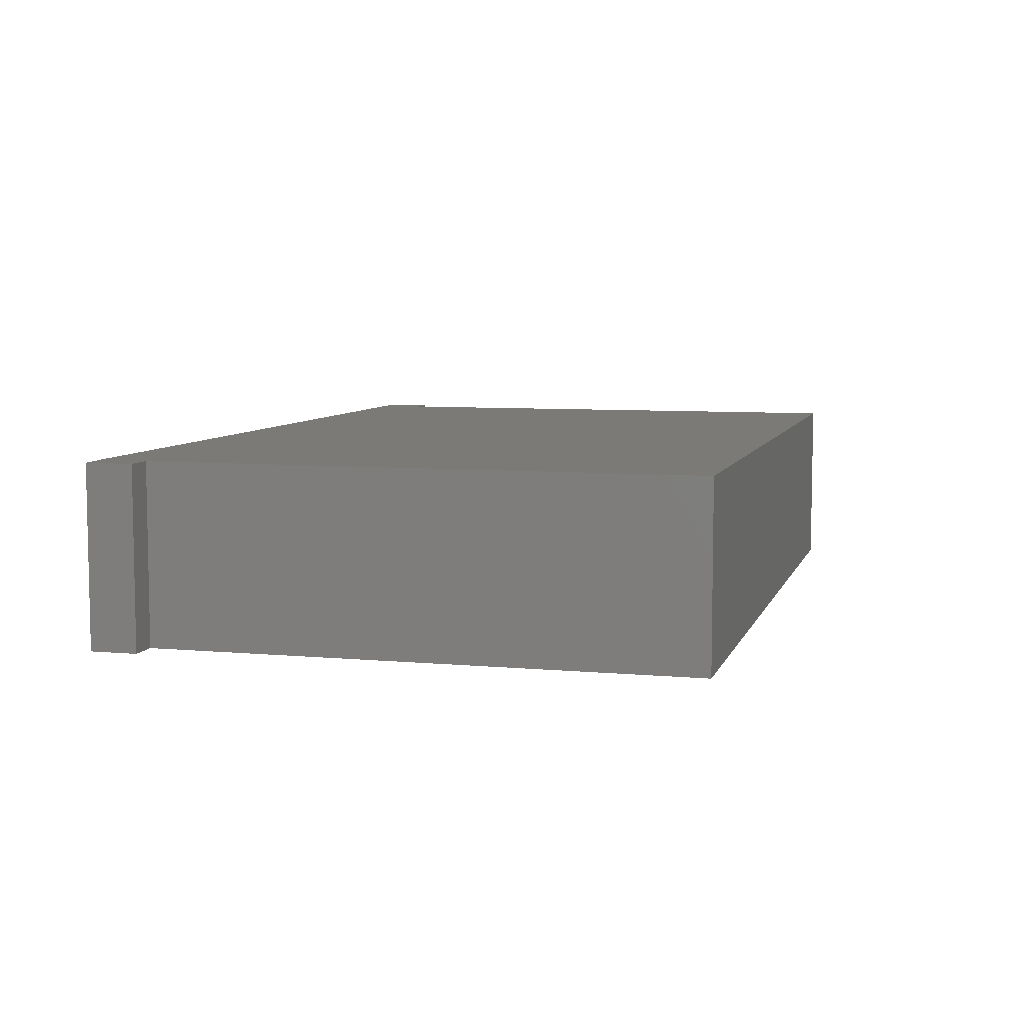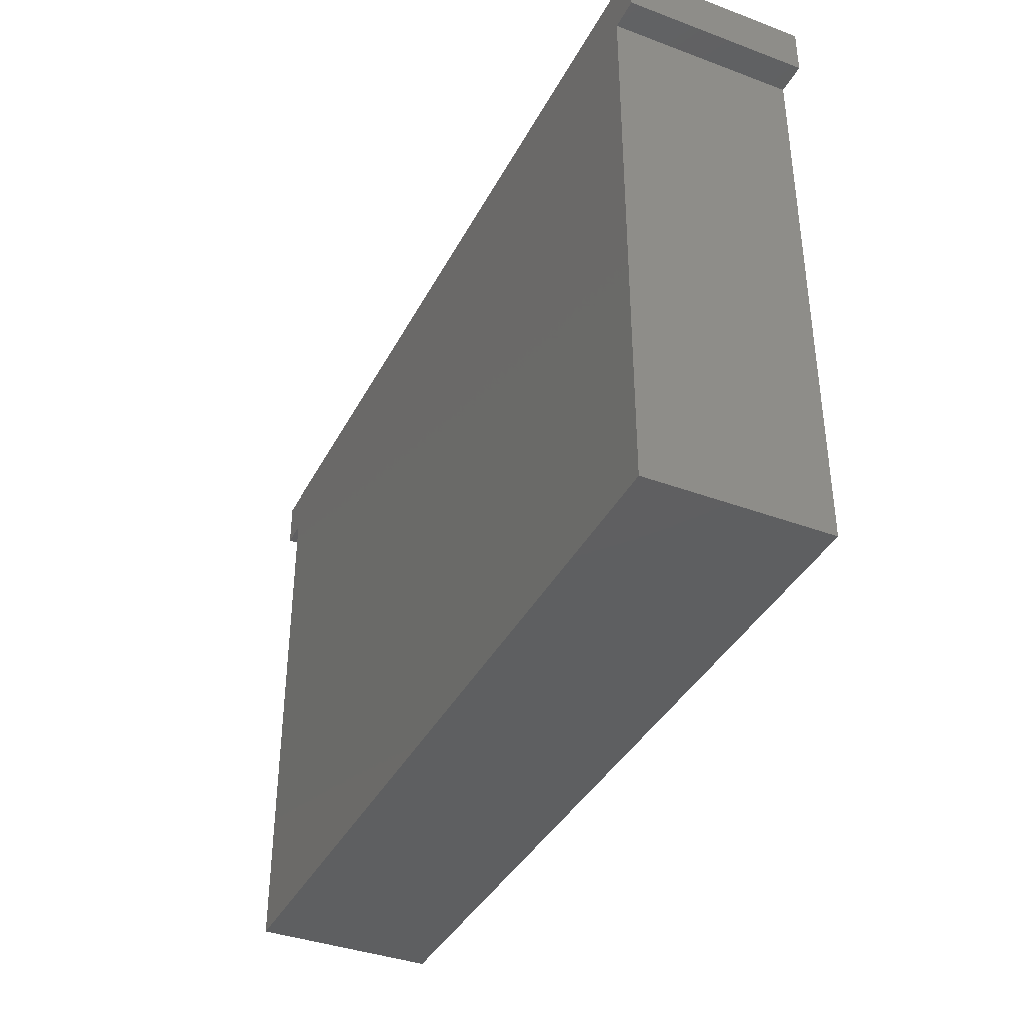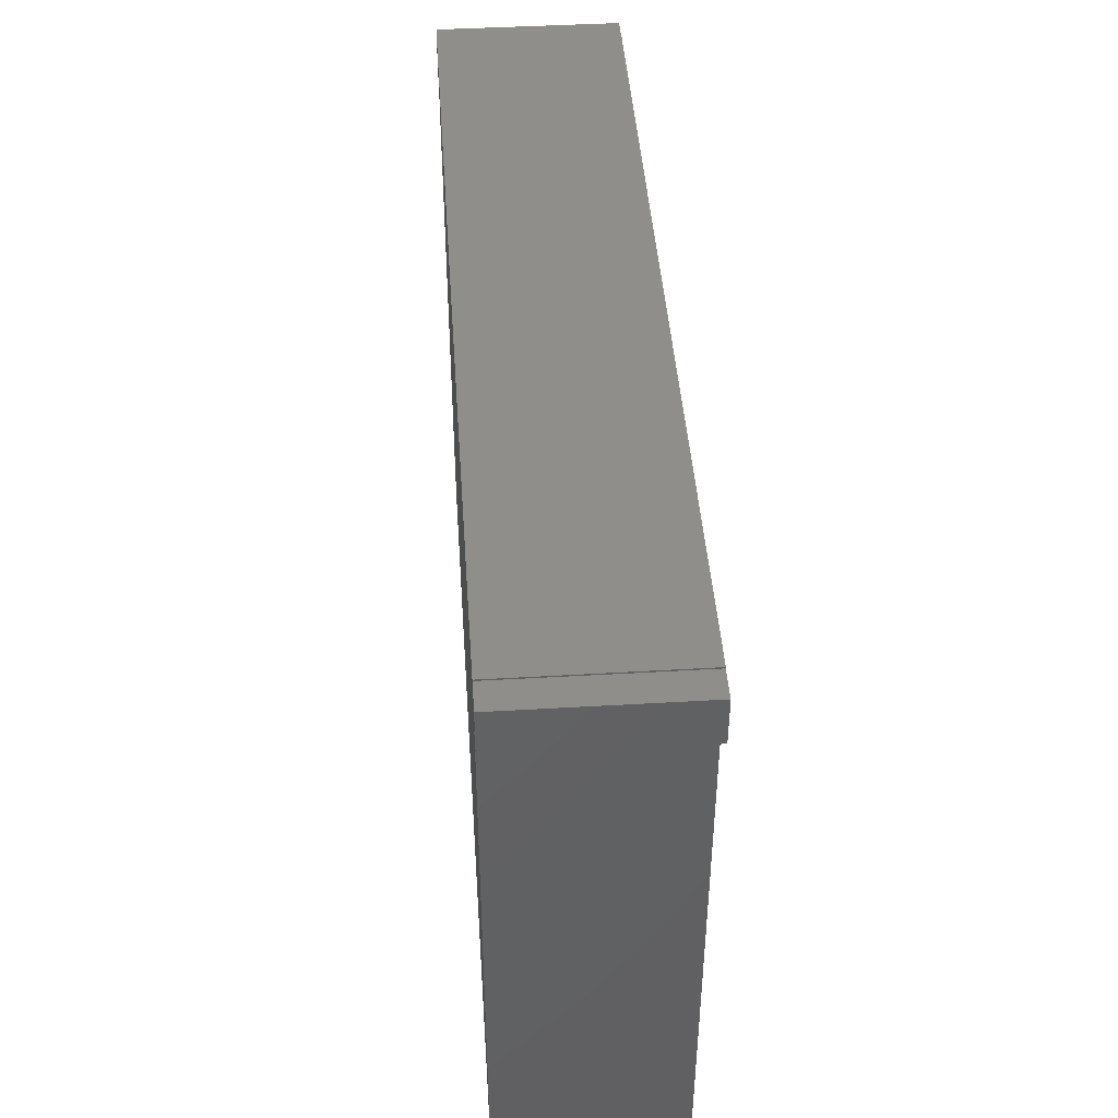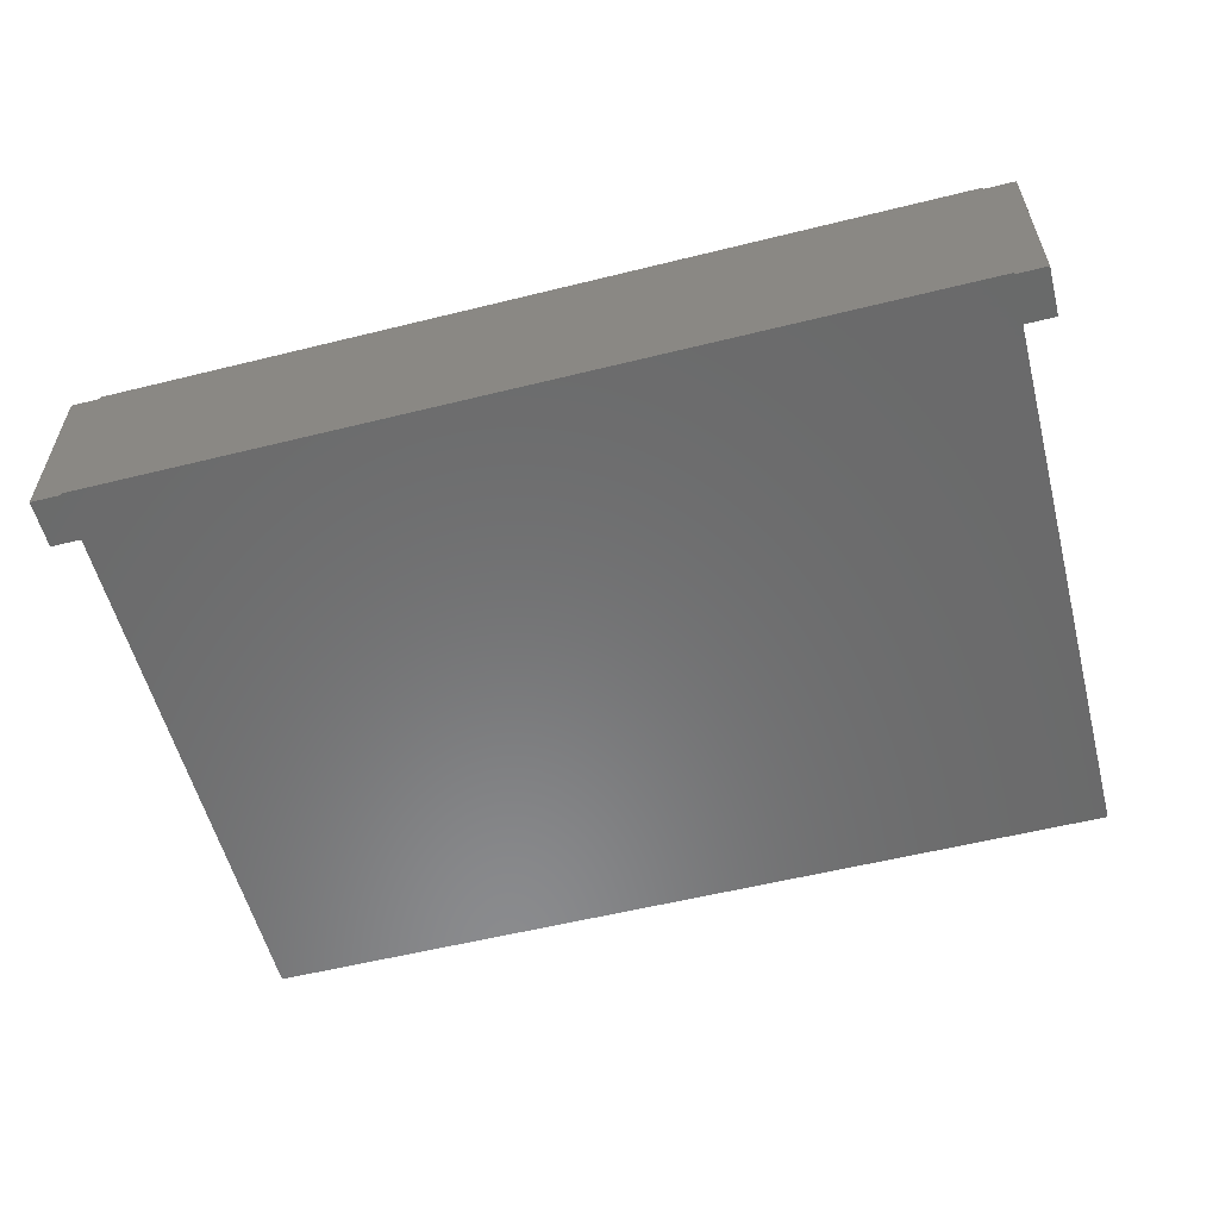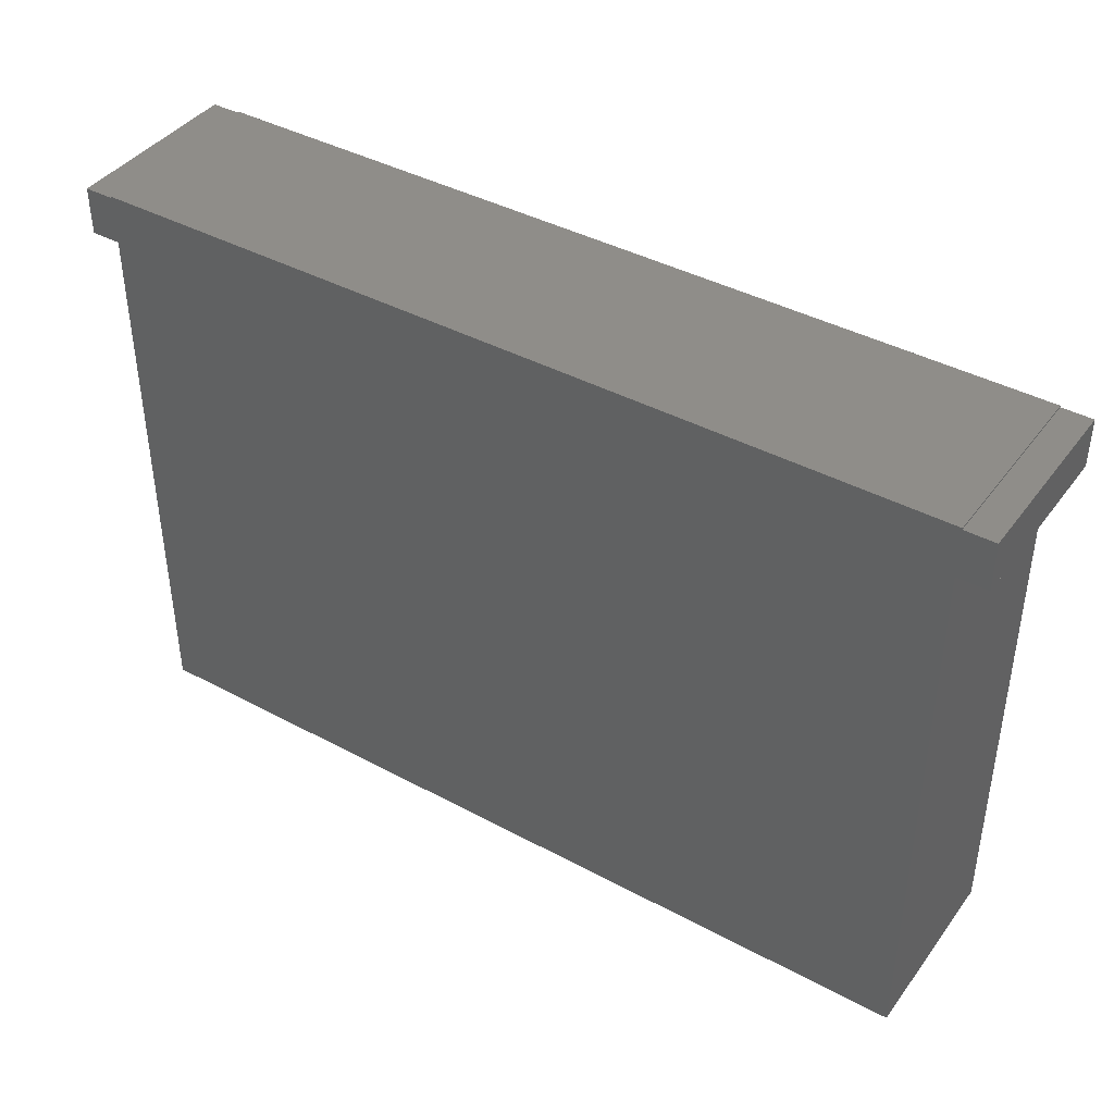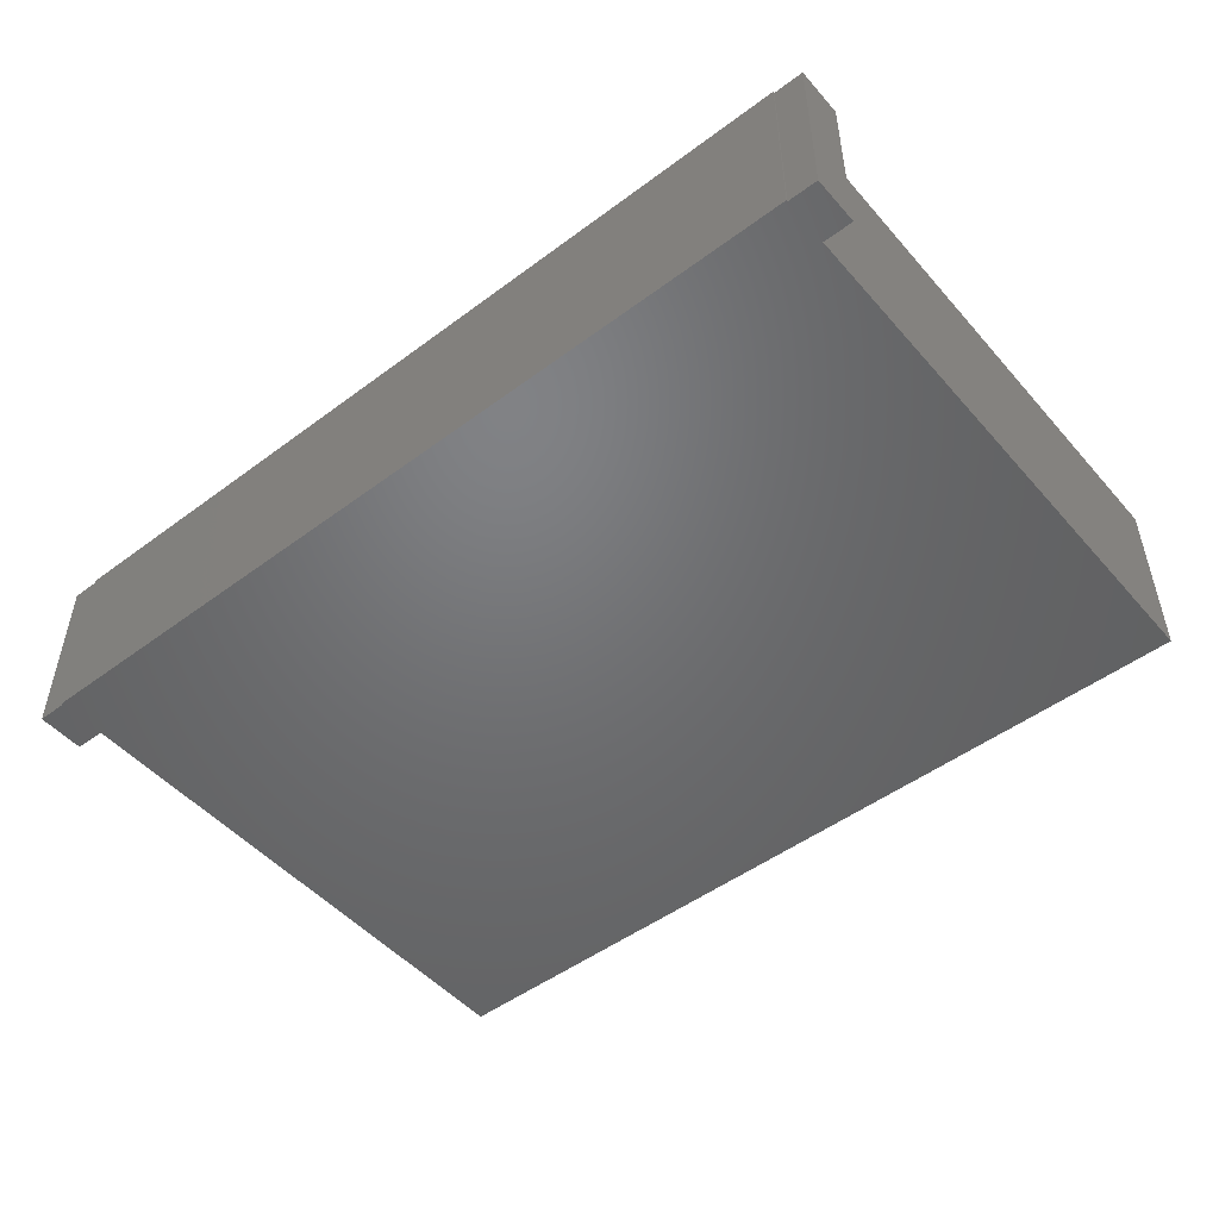
<metadata>
{"format":"stl","ext":"stl","renderer":"f3d","projection":"perspective","resolution":1024,"background":"white","views":[{"elev":6.9,"azim":105.0,"up":"+Y"},{"elev":-38.3,"azim":64.8,"up":"+Z"},{"elev":44.2,"azim":86.1,"up":"+Z"},{"elev":-56.7,"azim":14.5,"up":"+Y"},{"elev":41.1,"azim":-146.8,"up":"+Z"},{"elev":-49.6,"azim":39.4,"up":"+Y"}]}
</metadata>
<code>
# stl→obj: 24 verts, 44 faces
v 21.5 -1 38.9
v 21.5 11.2 39
v 21.5 11.2 38.9
v 21.5 -1 39
v 21.5 -1 -1
v 21.5 11.2 35.7
v 21.5 11.2 -1
v 21.5 -1 35.7
v 78.5 -1 39
v 78.5 11.2 39
v 78.5 11.2 38.9
v 78.5 -1 38.9
v 78.5 -1 35.7
v 78.5 11.2 -1
v 78.5 11.2 35.7
v 78.5 -1 -1
v 19.5 -1 38.9
v 19.5 -1 35.7
v 80.5 -1 38.9
v 80.5 -1 35.7
v 80.5 11.2 38.9
v 80.5 11.2 35.7
v 19.5 11.2 38.9
v 19.5 11.2 35.7
f 1 2 3
f 2 1 4
f 5 6 7
f 6 5 8
f 2 9 10
f 9 2 4
f 9 11 10
f 11 9 12
f 13 14 15
f 14 13 16
f 5 14 16
f 14 5 7
f 5 13 8
f 13 5 16
f 8 1 17
f 1 8 12
f 8 17 18
f 13 12 8
f 12 13 19
f 19 13 20
f 1 9 4
f 9 1 12
f 14 6 15
f 6 14 7
f 15 11 21
f 11 15 3
f 15 21 22
f 6 3 15
f 3 6 23
f 23 6 24
f 11 2 10
f 2 11 3
f 18 23 24
f 23 18 17
f 23 1 3
f 1 23 17
f 11 19 21
f 19 11 12
f 19 22 21
f 22 19 20
f 18 6 8
f 6 18 24
f 13 22 20
f 22 13 15

</code>
